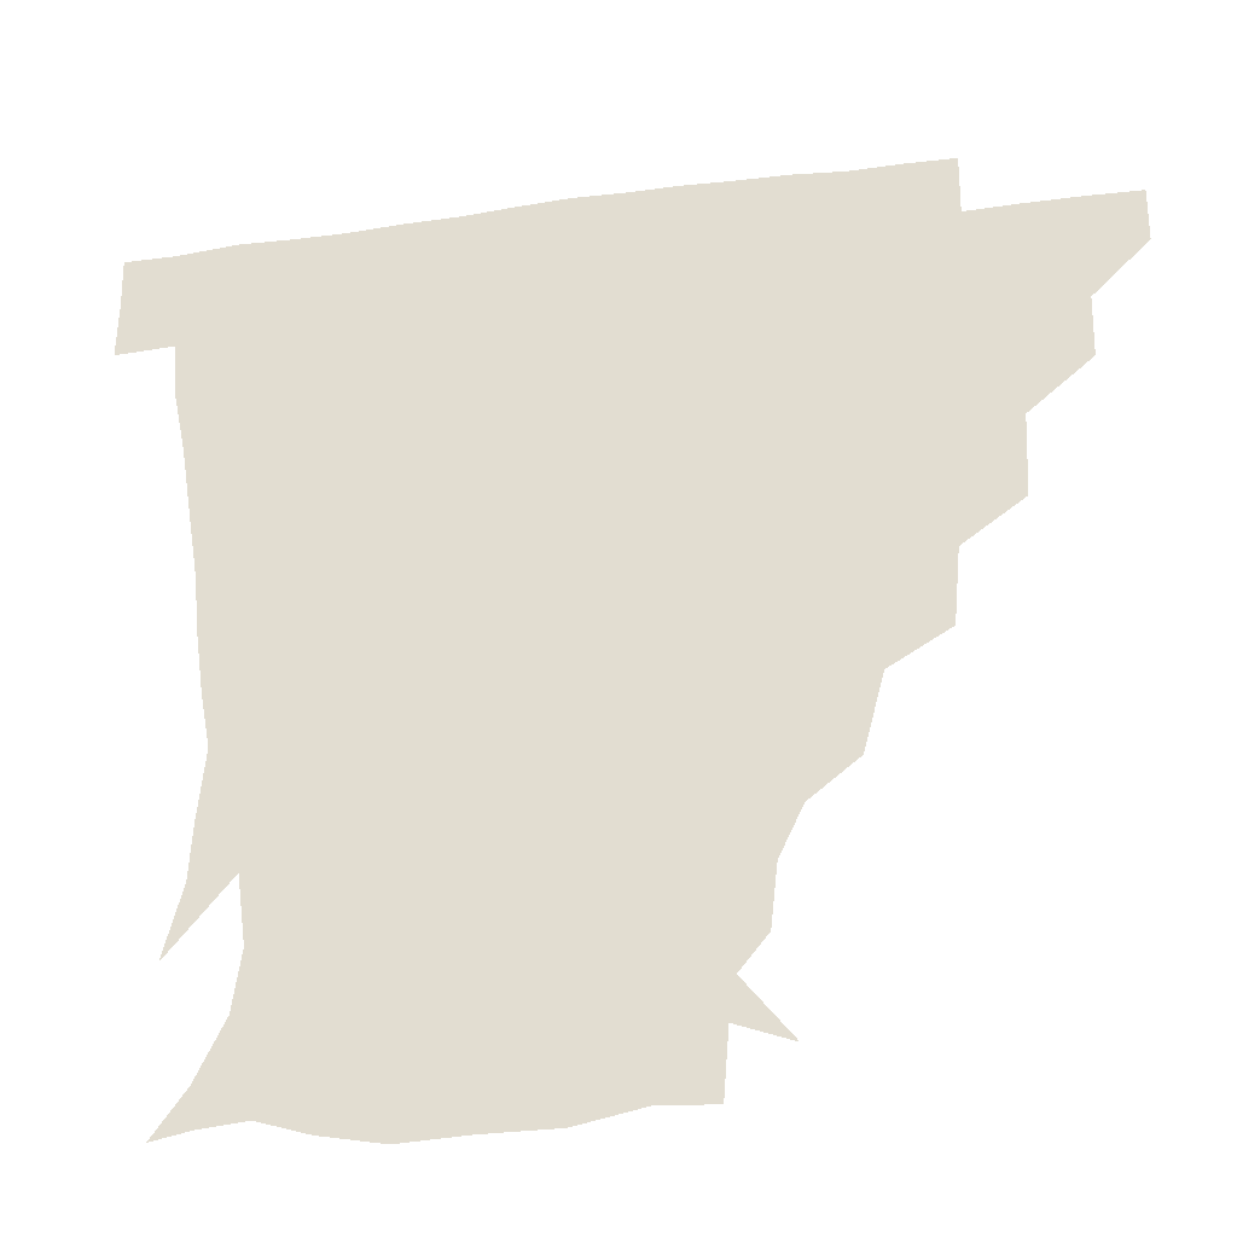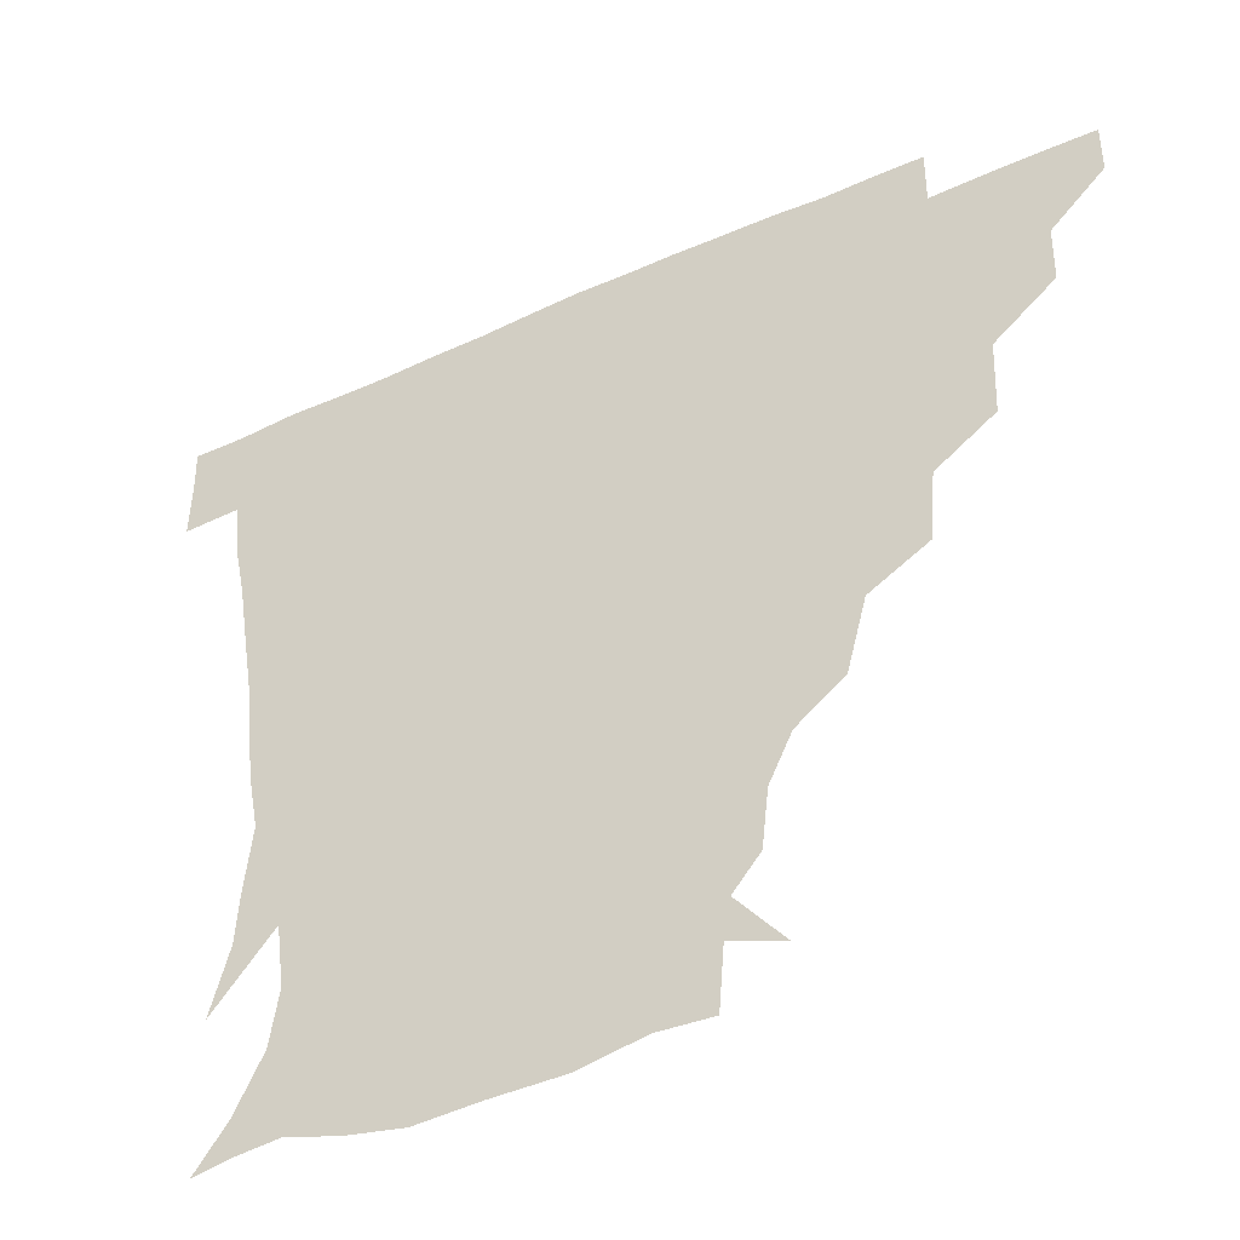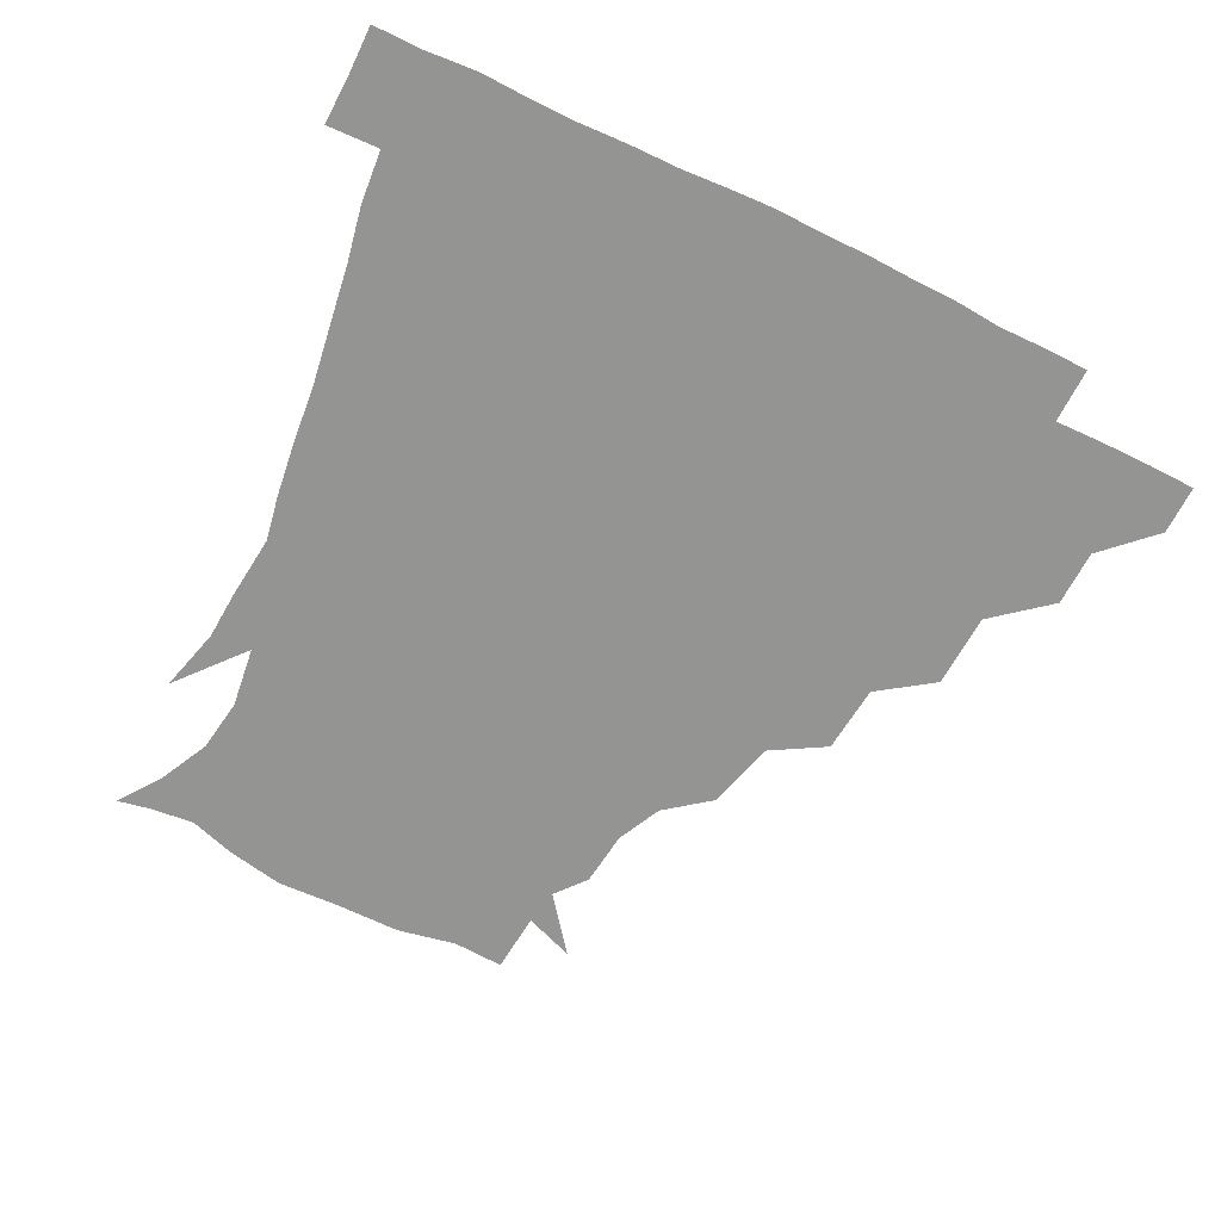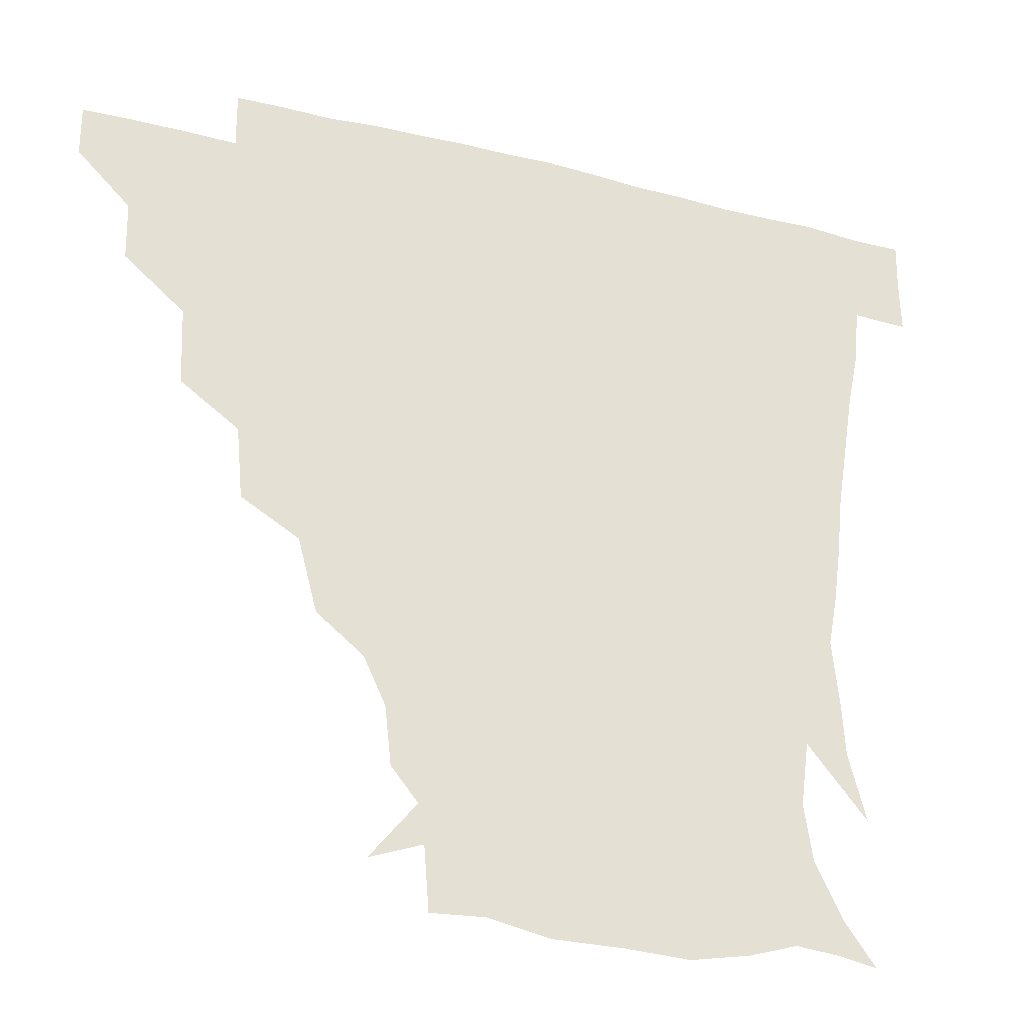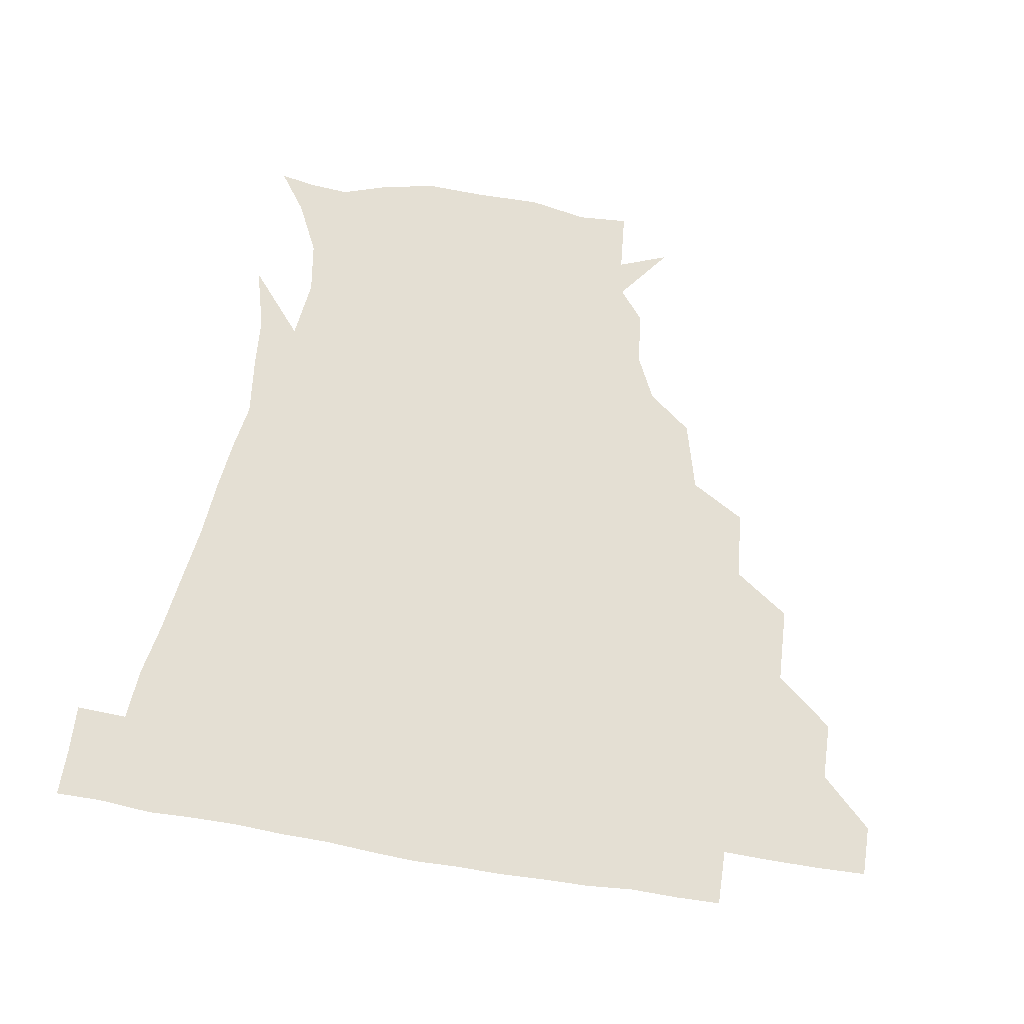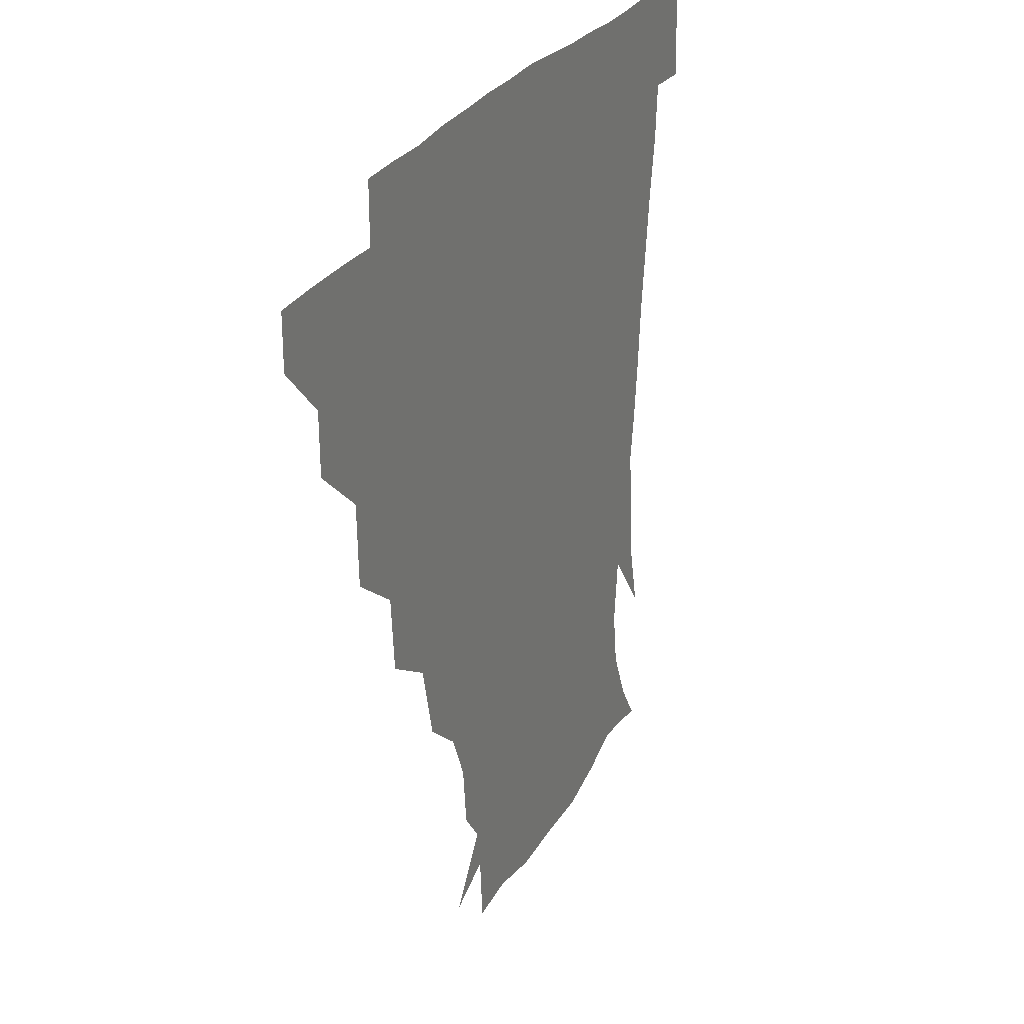
<metadata>
{"format":"obj","ext":"obj","renderer":"f3d","projection":"perspective","resolution":1024,"background":"white","views":[{"elev":-30.4,"azim":-169.5,"up":"+Y"},{"elev":-44.2,"azim":-152.5,"up":"+Y"},{"elev":-67.0,"azim":153.5,"up":"+Z"},{"elev":-29.3,"azim":-19.9,"up":"+Y"},{"elev":66.6,"azim":-171.1,"up":"+Z"},{"elev":25.8,"azim":-67.3,"up":"+Y"}]}
</metadata>
<code>
v 451.2 345.4 0
v 451 360.9 0
v 467.5 312.1 0
v 467.1 329.9 0
v 466.9 345.7 0
v 466.3 361.2 0
v 486.4 273.7 0
v 485.4 297.2 0
v 483.5 315.4 0
v 482.7 331 0
v 482 345.9 0
v 482.1 361.1 0
v 505.7 239.9 0
v 503.7 261.4 0
v 500.3 280.8 0
v 499.4 301.6 0
v 498.4 317 0
v 497.5 331.4 0
v 497.4 345.9 0
v 497.4 360.7 0
v 497.3 378 0
v 528.6 207.9 0
v 522.9 229.7 0
v 517.9 247.2 0
v 517 271 0
v 514.7 286.3 0
v 513.5 301.9 0
v 512.8 317.2 0
v 512.3 331.6 0
v 512.1 345.7 0
v 511.8 360.3 0
v 511.2 378.2 0
v 551.2 165.4 0
v 549.3 182.8 0
v 542.6 196.9 0
v 537.1 219.3 0
v 533.8 238.5 0
v 532.1 258 0
v 530.7 274.7 0
v 529.5 289.2 0
v 528.2 302.6 0
v 527.4 316.9 0
v 527 331.2 0
v 527 345.8 0
v 526.5 361.4 0
v 526 377.8 0
v 545.4 138.3 0
v 559.2 155.6 0
v 559.3 173.5 0
v 555.9 190.9 0
v 551.6 208.4 0
v 548.4 223.5 0
v 546.1 243.7 0
v 545.7 260.3 0
v 544.3 275.5 0
v 543.6 288.9 0
v 543.5 303.7 0
v 542.8 317.3 0
v 542.1 331.3 0
v 542.3 345.6 0
v 541.6 361.2 0
v 540.8 378.9 0
v 561.2 144.1 0
v 568.5 159.8 0
v 568.3 182.3 0
v 566.3 196.5 0
v 562.6 212.9 0
v 561.6 229 0
v 559.4 245.6 0
v 559.5 263.2 0
v 558 274.4 0
v 558.2 289.5 0
v 558.1 303.8 0
v 557.9 317.5 0
v 558.9 331.4 0
v 557.2 346 0
v 556.7 360.4 0
v 555.5 379 0
v 562.7 125.1 0
v 576.2 148.6 0
v 580.2 165.7 0
v 579.1 184.8 0
v 577.2 201.3 0
v 575.6 216.2 0
v 574.7 233.8 0
v 574.3 247.2 0
v 573 263.5 0
v 572.8 275.4 0
v 573.2 290.6 0
v 572.5 303.5 0
v 572.2 316.7 0
v 572.9 331.3 0
v 571.8 346 0
v 571.5 359.8 0
v 569.9 379.5 0
v 578.6 125.9 0
v 590.1 148.9 0
v 591.4 168.5 0
v 592.1 185.9 0
v 589.5 201.4 0
v 588.5 216.8 0
v 587.9 232.3 0
v 587.3 249.1 0
v 587.1 262.6 0
v 587.4 275.7 0
v 587.5 290.9 0
v 586.9 303.2 0
v 587.1 317.2 0
v 587.6 331.3 0
v 586.5 346.3 0
v 585.9 361 0
v 584.4 379.3 0
v 597.4 122.1 0
v 604.5 149.7 0
v 603.7 168.7 0
v 604.2 187.6 0
v 602 204 0
v 601.7 218.1 0
v 601.8 235.3 0
v 601.3 248.3 0
v 601.5 261.2 0
v 601.7 276.6 0
v 601.7 290.6 0
v 602.2 304.2 0
v 601.8 317.5 0
v 601.9 331.4 0
v 601.2 346.4 0
v 600.7 361.4 0
v 598.6 379.6 0
v 618.3 121.9 0
v 617.7 151 0
v 617.1 169.8 0
v 616.4 189 0
v 615.1 204.2 0
v 614.7 219 0
v 614.8 234.9 0
v 615.1 247.9 0
v 615.9 263.1 0
v 616 277.1 0
v 616.3 289.9 0
v 616.7 304.8 0
v 617 318.3 0
v 616.4 332.3 0
v 615.9 346.7 0
v 616.2 360.8 0
v 613.1 378.8 0
v 637.4 121 0
v 630.5 150.1 0
v 629.6 170.4 0
v 628.2 190.1 0
v 628.3 205.3 0
v 627.9 219.2 0
v 627.9 234.2 0
v 629.2 247.2 0
v 629.9 262.1 0
v 630 275.8 0
v 630.9 289.9 0
v 631.1 304 0
v 631.8 318.7 0
v 632.2 332.1 0
v 632 346 0
v 632.3 359.5 0
v 628.3 377.7 0
v 655.1 124.3 0
v 643.7 149.6 0
v 641.4 170.2 0
v 640.2 189 0
v 640.8 204.7 0
v 640.9 218.1 0
v 641.2 231.8 0
v 642.1 246.2 0
v 643.1 262.5 0
v 644 275.3 0
v 644.7 291.2 0
v 645.7 304.8 0
v 646.2 318.6 0
v 646.7 332.2 0
v 647.3 346 0
v 646.6 360.1 0
v 643.4 377.4 0
v 669.6 128.8 0
v 657.7 147.6 0
v 652.7 167.9 0
v 652 186.1 0
v 653 202.4 0
v 653.2 216.1 0
v 653.8 229.8 0
v 654.7 244.2 0
v 655.4 261.4 0
v 657.1 276.1 0
v 658.5 289.6 0
v 659.4 305.1 0
v 660.5 318.5 0
v 661.4 332.5 0
v 662.2 346.1 0
v 661.3 360.5 0
v 659.3 376.6 0
v 682.7 127.5 0
v 671.6 143.6 0
v 664.4 163 0
v 663.7 179.5 0
v 664.9 197.5 0
v 664.6 212.1 0
v 665 227.1 0
v 666 242.3 0
v 667.4 258.3 0
v 669 273.9 0
v 670.8 291.1 0
v 672.8 303.6 0
v 674.4 318.4 0
v 675.4 332 0
v 676.7 346.3 0
v 675.5 361.8 0
v 674.6 376.6 0
v 693.9 125.2 0
v 684.6 138.2 0
v 676.6 154.8 0
v 674.2 171.6 0
v 676.7 190.7 0
v 675.2 206.5 0
v 675.3 222.1 0
v 676.6 235.7 0
v 678.4 252.3 0
v 680.1 269.4 0
v 681.9 286.8 0
v 685.2 300.3 0
v 687.4 317.4 0
v 689.3 331.9 0
v 690.2 346.3 0
v 690.1 361.5 0
v 688.9 376.9 0
v 694.6 169.3 0
v 689.4 189.5 0
v 688.5 205 0
v 686.6 225 0
v 689.3 239.6 0
v 691.6 256.2 0
v 693.5 274.7 0
v 696.4 292.7 0
v 699.4 312.4 0
v 702.8 329.2 0
v 704.4 345.7 0
v 705.6 360.8 0
v 706.4 375.5 0
v 720.9 344.9 0
v 720.6 360.7 0
v 720.8 375.4 0
f 4 5 1
f 1 5 2
f 5 6 2
f 8 9 3
f 3 9 4
f 9 10 4
f 4 10 5
f 10 11 5
f 5 11 6
f 11 12 6
f 14 15 7
f 7 15 8
f 15 16 8
f 8 16 9
f 16 17 9
f 9 17 10
f 17 18 10
f 10 18 11
f 18 19 11
f 11 19 12
f 19 20 12
f 23 24 13
f 13 24 14
f 24 25 14
f 14 25 15
f 25 26 15
f 15 26 16
f 26 27 16
f 16 27 17
f 27 28 17
f 17 28 18
f 28 29 18
f 18 29 19
f 29 30 19
f 19 30 20
f 30 31 20
f 20 31 21
f 31 32 21
f 35 36 22
f 22 36 23
f 36 37 23
f 23 37 24
f 37 38 24
f 24 38 25
f 38 39 25
f 25 39 26
f 39 40 26
f 26 40 27
f 40 41 27
f 27 41 28
f 41 42 28
f 28 42 29
f 42 43 29
f 29 43 30
f 43 44 30
f 30 44 31
f 44 45 31
f 31 45 32
f 45 46 32
f 48 49 33
f 33 49 34
f 49 50 34
f 34 50 35
f 50 51 35
f 35 51 36
f 51 52 36
f 36 52 37
f 52 53 37
f 37 53 38
f 53 54 38
f 38 54 39
f 54 55 39
f 39 55 40
f 55 56 40
f 40 56 41
f 56 57 41
f 41 57 42
f 57 58 42
f 42 58 43
f 58 59 43
f 43 59 44
f 59 60 44
f 44 60 45
f 60 61 45
f 45 61 46
f 61 62 46
f 47 63 48
f 63 64 48
f 48 64 49
f 64 65 49
f 49 65 50
f 65 66 50
f 50 66 51
f 66 67 51
f 51 67 52
f 67 68 52
f 52 68 53
f 68 69 53
f 53 69 54
f 69 70 54
f 54 70 55
f 70 71 55
f 55 71 56
f 71 72 56
f 56 72 57
f 72 73 57
f 57 73 58
f 73 74 58
f 58 74 59
f 74 75 59
f 59 75 60
f 75 76 60
f 60 76 61
f 76 77 61
f 61 77 62
f 77 78 62
f 79 80 63
f 63 80 64
f 80 81 64
f 64 81 65
f 81 82 65
f 65 82 66
f 82 83 66
f 66 83 67
f 83 84 67
f 67 84 68
f 84 85 68
f 68 85 69
f 85 86 69
f 69 86 70
f 86 87 70
f 70 87 71
f 87 88 71
f 71 88 72
f 88 89 72
f 72 89 73
f 89 90 73
f 73 90 74
f 90 91 74
f 74 91 75
f 91 92 75
f 75 92 76
f 92 93 76
f 76 93 77
f 93 94 77
f 77 94 78
f 94 95 78
f 79 96 80
f 96 97 80
f 80 97 81
f 97 98 81
f 81 98 82
f 98 99 82
f 82 99 83
f 99 100 83
f 83 100 84
f 100 101 84
f 84 101 85
f 101 102 85
f 85 102 86
f 102 103 86
f 86 103 87
f 103 104 87
f 87 104 88
f 104 105 88
f 88 105 89
f 105 106 89
f 89 106 90
f 106 107 90
f 90 107 91
f 107 108 91
f 91 108 92
f 108 109 92
f 92 109 93
f 109 110 93
f 93 110 94
f 110 111 94
f 94 111 95
f 111 112 95
f 96 113 97
f 113 114 97
f 97 114 98
f 114 115 98
f 98 115 99
f 115 116 99
f 99 116 100
f 116 117 100
f 100 117 101
f 117 118 101
f 101 118 102
f 118 119 102
f 102 119 103
f 119 120 103
f 103 120 104
f 120 121 104
f 104 121 105
f 121 122 105
f 105 122 106
f 122 123 106
f 106 123 107
f 123 124 107
f 107 124 108
f 124 125 108
f 108 125 109
f 125 126 109
f 109 126 110
f 126 127 110
f 110 127 111
f 127 128 111
f 111 128 112
f 128 129 112
f 113 130 114
f 130 131 114
f 114 131 115
f 131 132 115
f 115 132 116
f 132 133 116
f 116 133 117
f 133 134 117
f 117 134 118
f 134 135 118
f 118 135 119
f 135 136 119
f 119 136 120
f 136 137 120
f 120 137 121
f 137 138 121
f 121 138 122
f 138 139 122
f 122 139 123
f 139 140 123
f 123 140 124
f 140 141 124
f 124 141 125
f 141 142 125
f 125 142 126
f 142 143 126
f 126 143 127
f 143 144 127
f 127 144 128
f 144 145 128
f 128 145 129
f 145 146 129
f 130 147 131
f 147 148 131
f 131 148 132
f 148 149 132
f 132 149 133
f 149 150 133
f 133 150 134
f 150 151 134
f 134 151 135
f 151 152 135
f 135 152 136
f 152 153 136
f 136 153 137
f 153 154 137
f 137 154 138
f 154 155 138
f 138 155 139
f 155 156 139
f 139 156 140
f 156 157 140
f 140 157 141
f 157 158 141
f 141 158 142
f 158 159 142
f 142 159 143
f 159 160 143
f 143 160 144
f 160 161 144
f 144 161 145
f 161 162 145
f 145 162 146
f 162 163 146
f 147 164 148
f 164 165 148
f 148 165 149
f 165 166 149
f 149 166 150
f 166 167 150
f 150 167 151
f 167 168 151
f 151 168 152
f 168 169 152
f 152 169 153
f 169 170 153
f 153 170 154
f 170 171 154
f 154 171 155
f 171 172 155
f 155 172 156
f 172 173 156
f 156 173 157
f 173 174 157
f 157 174 158
f 174 175 158
f 158 175 159
f 175 176 159
f 159 176 160
f 176 177 160
f 160 177 161
f 177 178 161
f 161 178 162
f 178 179 162
f 162 179 163
f 179 180 163
f 164 181 165
f 181 182 165
f 165 182 166
f 182 183 166
f 166 183 167
f 183 184 167
f 167 184 168
f 184 185 168
f 168 185 169
f 185 186 169
f 169 186 170
f 186 187 170
f 170 187 171
f 187 188 171
f 171 188 172
f 188 189 172
f 172 189 173
f 189 190 173
f 173 190 174
f 190 191 174
f 174 191 175
f 191 192 175
f 175 192 176
f 192 193 176
f 176 193 177
f 193 194 177
f 177 194 178
f 194 195 178
f 178 195 179
f 195 196 179
f 179 196 180
f 196 197 180
f 181 198 182
f 198 199 182
f 182 199 183
f 199 200 183
f 183 200 184
f 200 201 184
f 184 201 185
f 201 202 185
f 185 202 186
f 202 203 186
f 186 203 187
f 203 204 187
f 187 204 188
f 204 205 188
f 188 205 189
f 205 206 189
f 189 206 190
f 206 207 190
f 190 207 191
f 207 208 191
f 191 208 192
f 208 209 192
f 192 209 193
f 209 210 193
f 193 210 194
f 210 211 194
f 194 211 195
f 211 212 195
f 195 212 196
f 212 213 196
f 196 213 197
f 213 214 197
f 198 215 199
f 215 216 199
f 199 216 200
f 216 217 200
f 200 217 201
f 217 218 201
f 201 218 202
f 218 219 202
f 202 219 203
f 219 220 203
f 203 220 204
f 220 221 204
f 204 221 205
f 221 222 205
f 205 222 206
f 222 223 206
f 206 223 207
f 223 224 207
f 207 224 208
f 224 225 208
f 208 225 209
f 225 226 209
f 209 226 210
f 226 227 210
f 210 227 211
f 227 228 211
f 211 228 212
f 228 229 212
f 212 229 213
f 229 230 213
f 213 230 214
f 230 231 214
f 219 232 220
f 232 233 220
f 220 233 221
f 233 234 221
f 221 234 222
f 234 235 222
f 222 235 223
f 235 236 223
f 223 236 224
f 236 237 224
f 224 237 225
f 237 238 225
f 225 238 226
f 238 239 226
f 226 239 227
f 239 240 227
f 227 240 228
f 240 241 228
f 228 241 229
f 241 242 229
f 229 242 230
f 242 243 230
f 230 243 231
f 243 244 231
f 242 245 243
f 245 246 243
f 243 246 244
f 246 247 244

</code>
